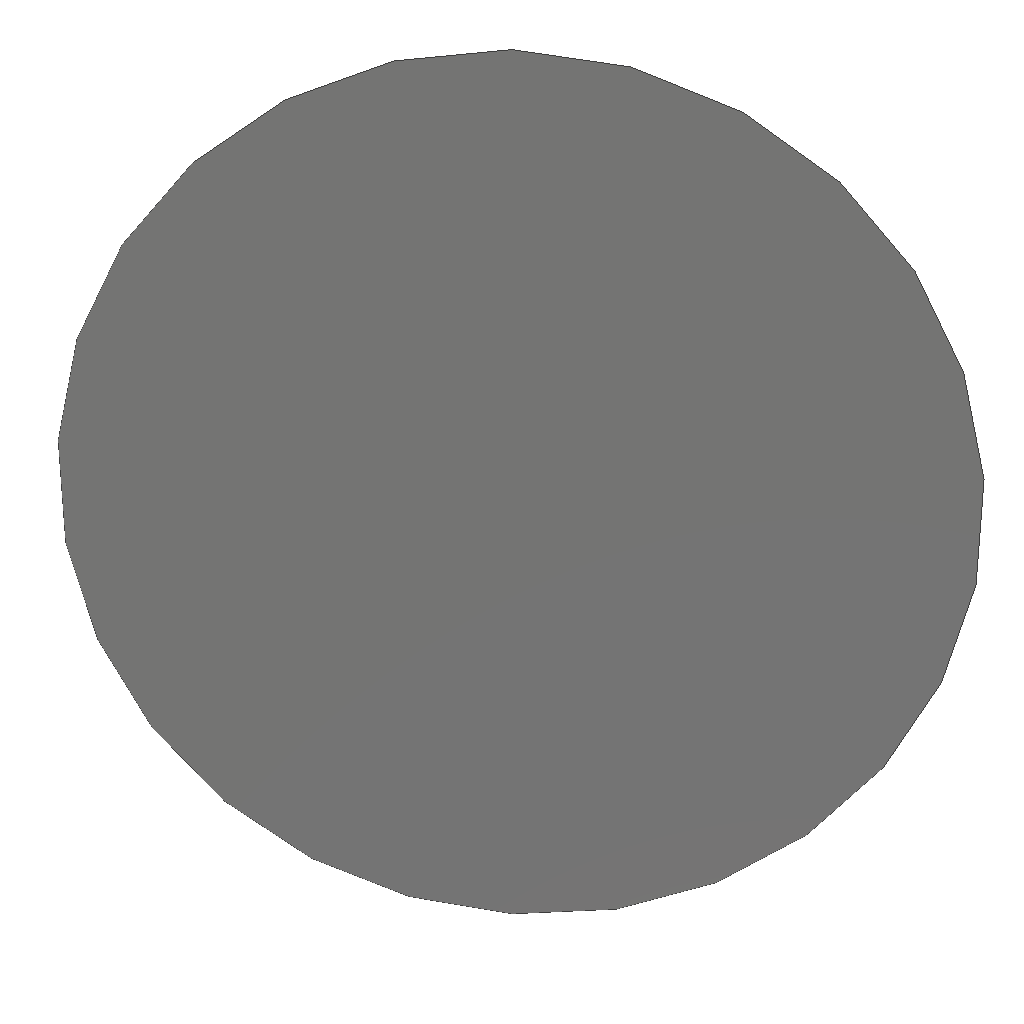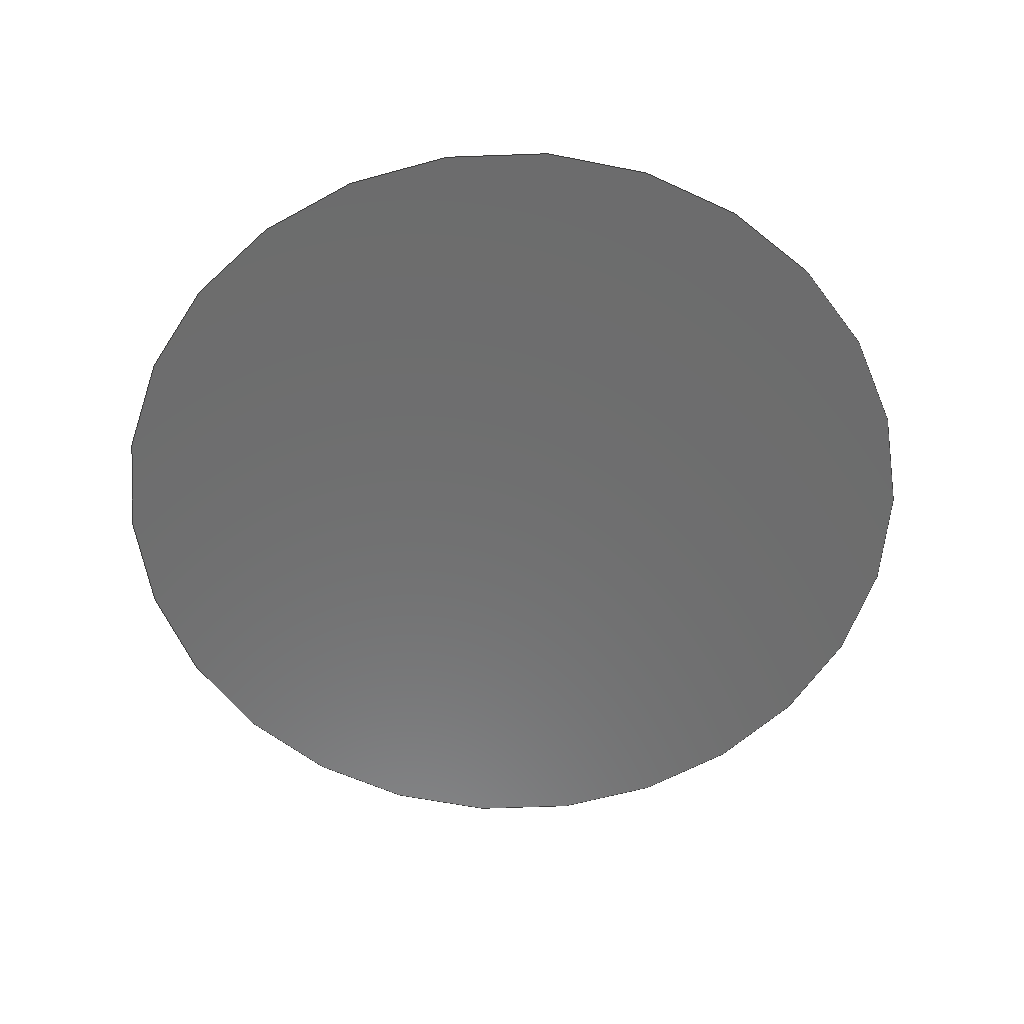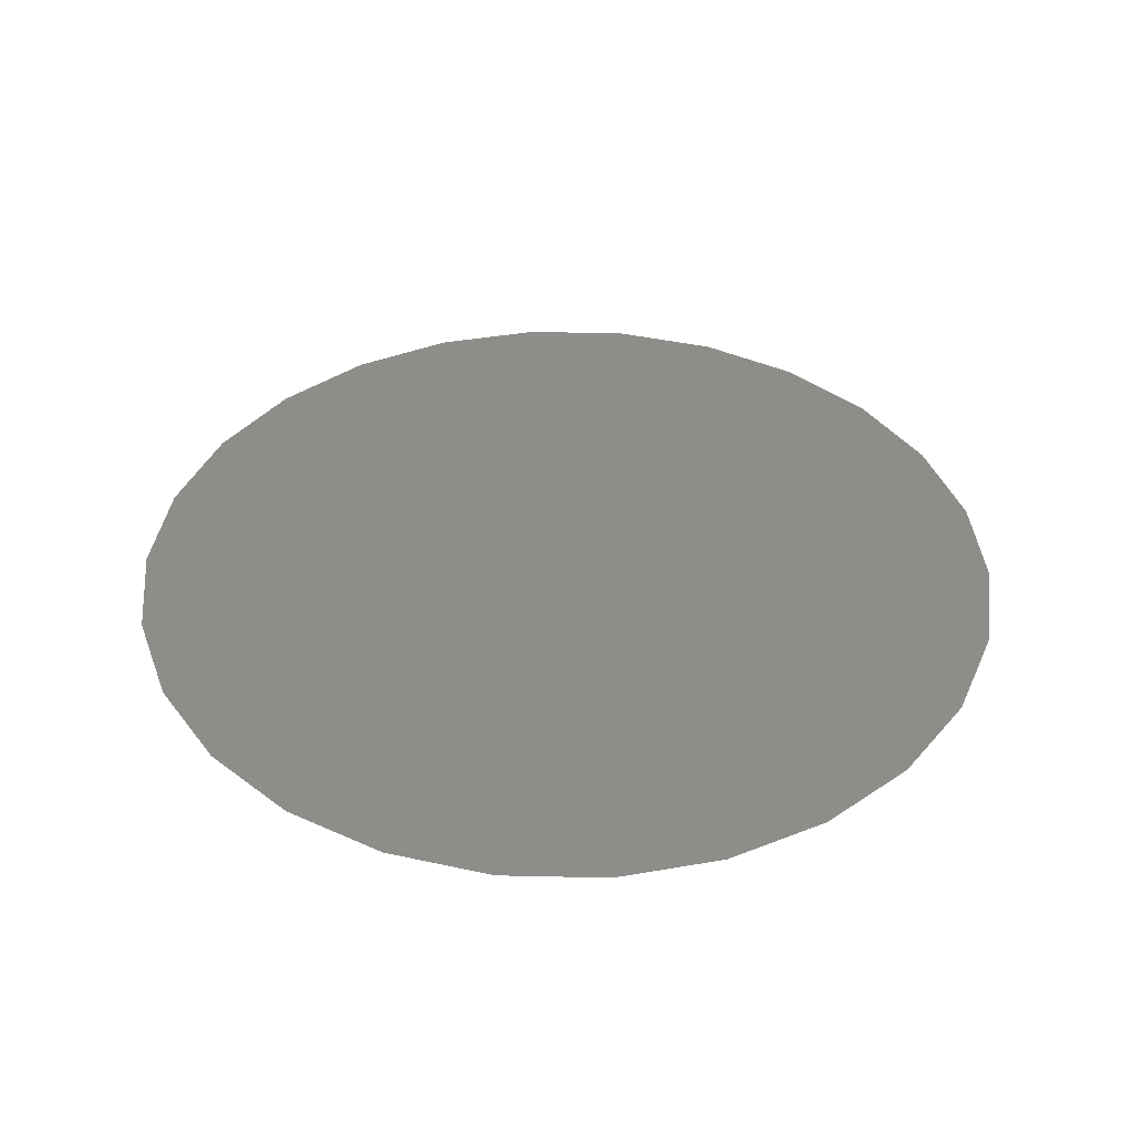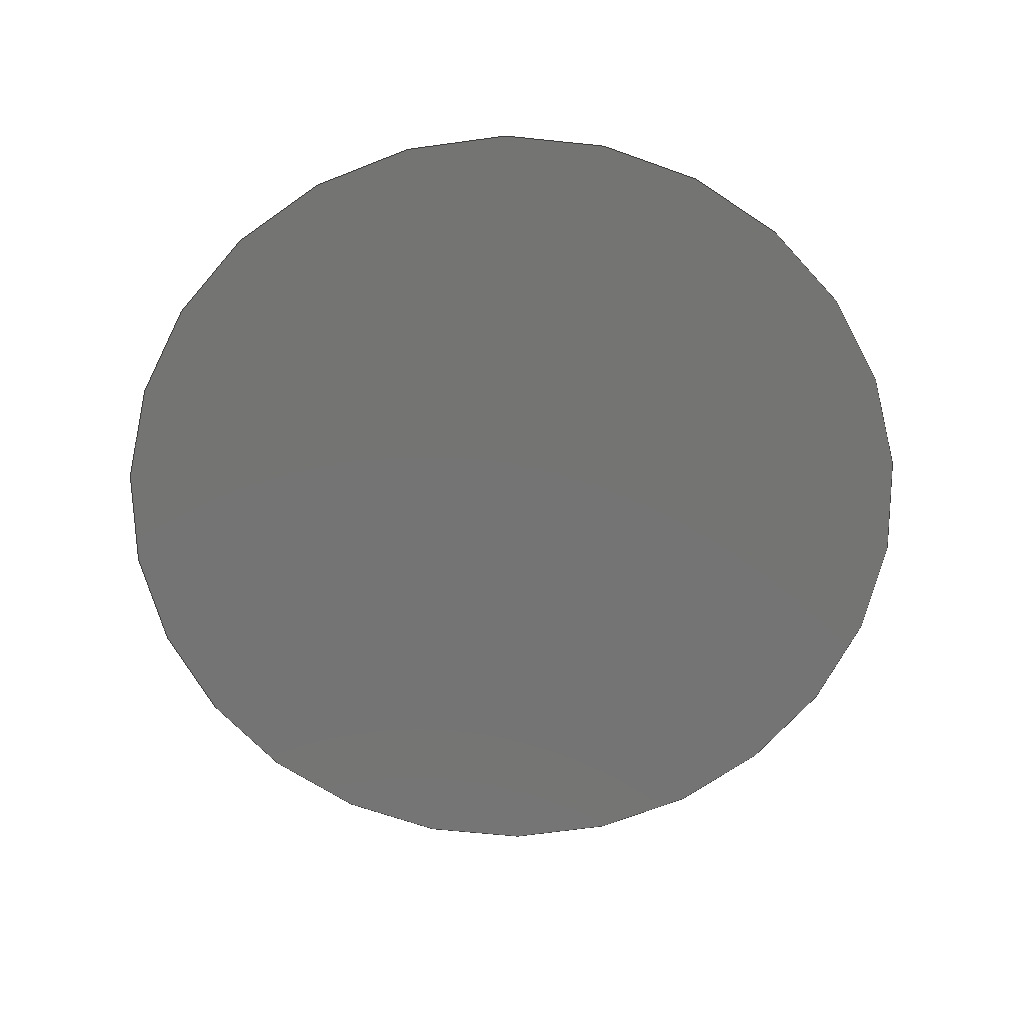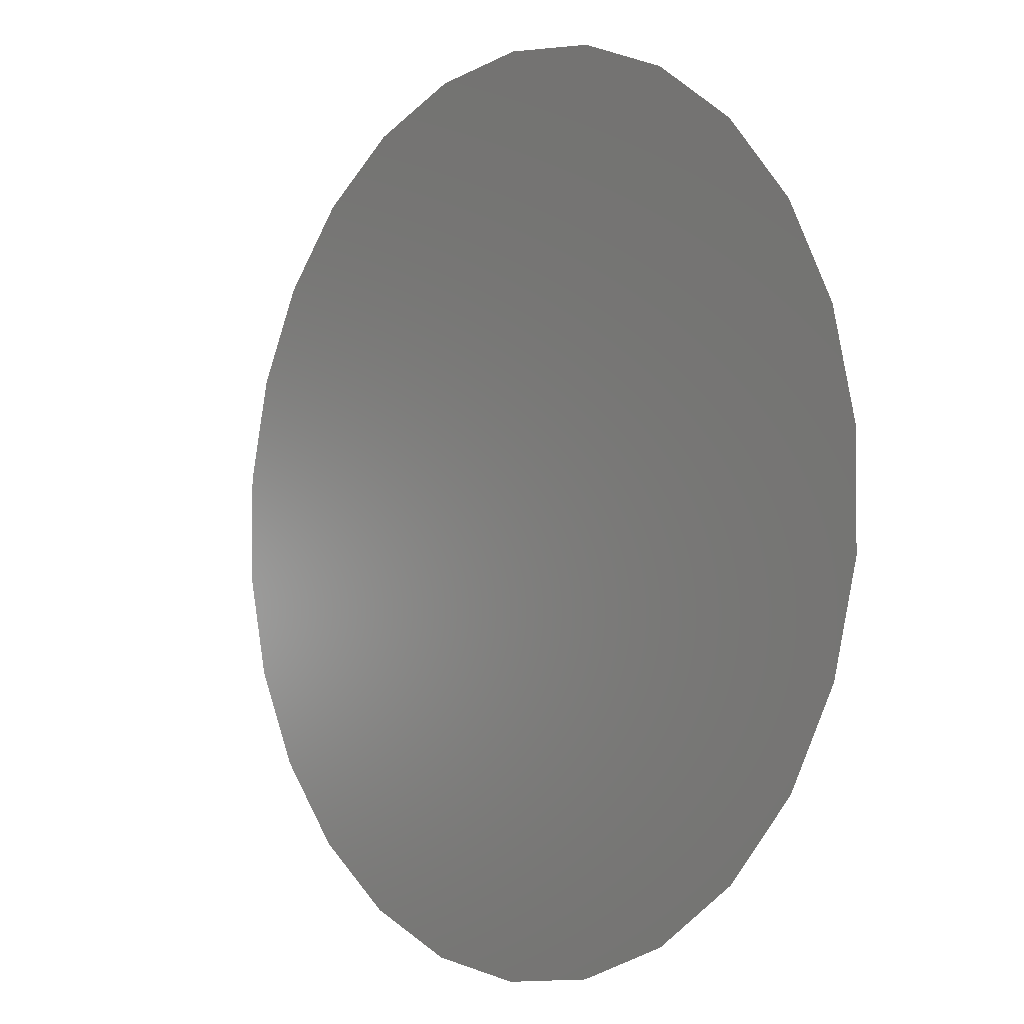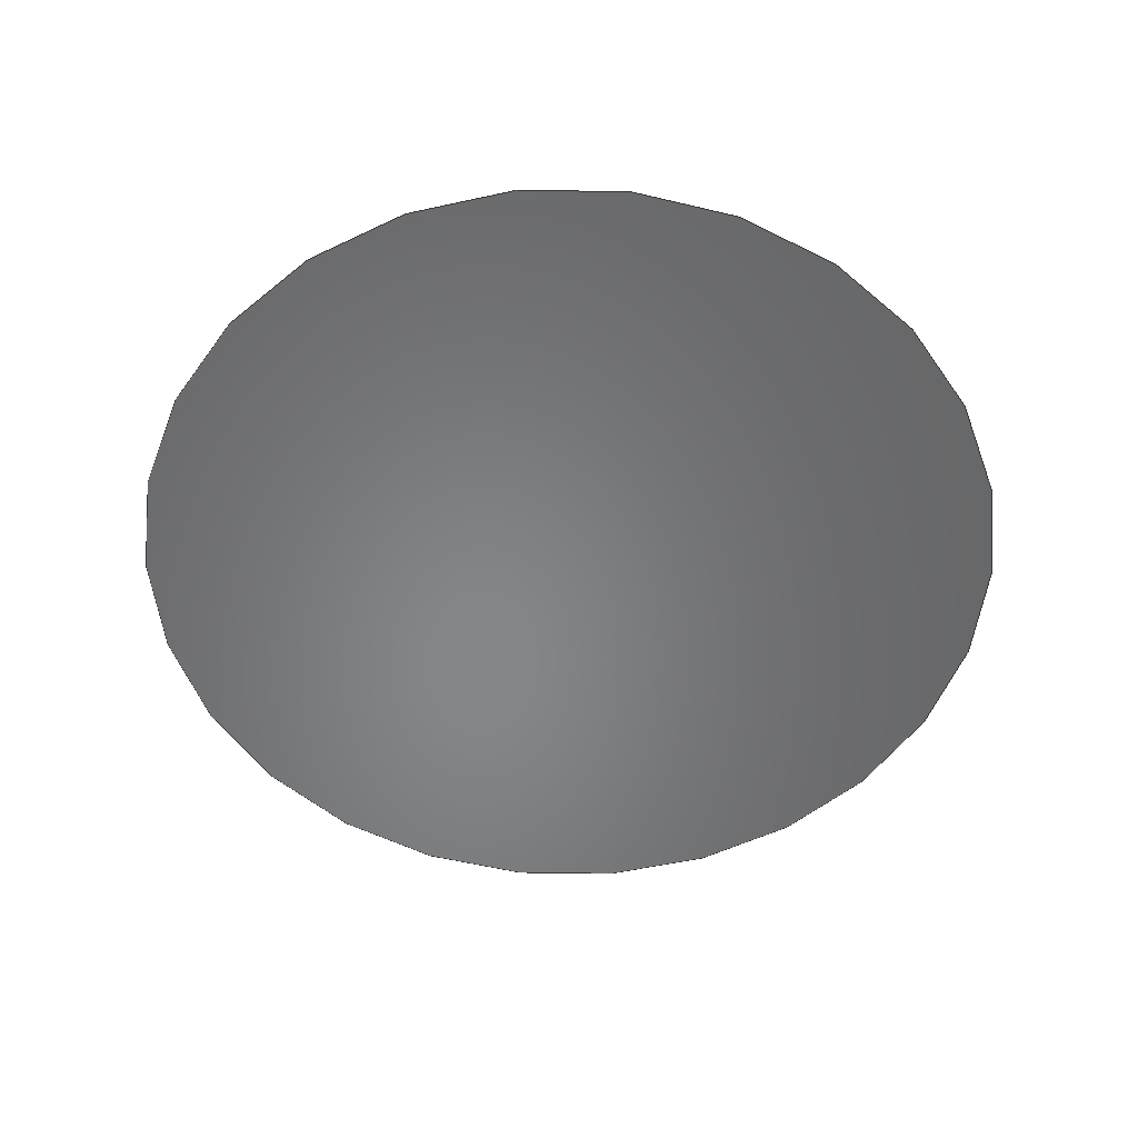
<metadata>
{"format":"step","ext":"step","renderer":"f3d","projection":"perspective","resolution":1024,"background":"white","views":[{"elev":22.3,"azim":-173.1,"up":"+Y"},{"elev":-58.9,"azim":-157.2,"up":"+Z"},{"elev":39.3,"azim":119.2,"up":"+Z"},{"elev":-66.3,"azim":-151.4,"up":"+Z"},{"elev":-3.0,"azim":50.4,"up":"+Y"},{"elev":-53.3,"azim":34.2,"up":"+Z"}]}
</metadata>
<code>
ISO-10303-21;
DATA;
#1 = APPLICATION_PROTOCOL_DEFINITION('international standard',
  'automotive_design',2000,#2);
#2 = APPLICATION_CONTEXT(
  'core data for automotive mechanical design processes');
#3 = SHAPE_DEFINITION_REPRESENTATION(#4,#10);
#4 = PRODUCT_DEFINITION_SHAPE('','',#5);
#5 = PRODUCT_DEFINITION('design','',#6,#9);
#6 = PRODUCT_DEFINITION_FORMATION('','',#7);
#7 = PRODUCT('Open CASCADE STEP translator 7.7 173',
  'Open CASCADE STEP translator 7.7 173','',(#8));
#8 = PRODUCT_CONTEXT('',#2,'mechanical');
#9 = PRODUCT_DEFINITION_CONTEXT('part definition',#2,'design');
#10 = MANIFOLD_SURFACE_SHAPE_REPRESENTATION('',(#11,#15),#42);
#11 = AXIS2_PLACEMENT_3D('',#12,#13,#14);
#12 = CARTESIAN_POINT('',(0,0,0));
#13 = DIRECTION('',(0,0,1));
#14 = DIRECTION('',(1,0,-0));
#15 = SHELL_BASED_SURFACE_MODEL('',(#16));
#16 = OPEN_SHELL('',(#17));
#17 = ADVANCED_FACE('',(#18),#31,.T.);
#18 = FACE_BOUND('',#19,.T.);
#19 = EDGE_LOOP('',(#20));
#20 = ORIENTED_EDGE('',*,*,#21,.T.);
#21 = EDGE_CURVE('',#22,#22,#24,.T.);
#22 = VERTEX_POINT('',#23);
#23 = CARTESIAN_POINT('',(0.0071,0.0698,
    0.1377));
#24 = SURFACE_CURVE('',#25,(#30),.PCURVE_S1);
#25 = CIRCLE('',#26,0.0739);
#26 = AXIS2_PLACEMENT_3D('',#27,#28,#29);
#27 = CARTESIAN_POINT('',(0.0071,-0.0041,
    0.138));
#28 = DIRECTION('',(0.0034,0.0035,1
    ));
#29 = DIRECTION('',(6.585e-22,1,
    -0.0035));
#30 = PCURVE('',#31,#36);
#31 = PLANE('',#32);
#32 = AXIS2_PLACEMENT_3D('',#33,#34,#35);
#33 = CARTESIAN_POINT('',(0.0071,-0.0041,
    0.138));
#34 = DIRECTION('',(0.0034,0.0035,1
    ));
#35 = DIRECTION('',(6.585e-22,1,
    -0.0035));
#36 = DEFINITIONAL_REPRESENTATION('',(#37),#41);
#37 = CIRCLE('',#38,0.0739);
#38 = AXIS2_PLACEMENT_2D('',#39,#40);
#39 = CARTESIAN_POINT('',(4.518e-18,-6.018e-18));
#40 = DIRECTION('',(1,0));
#41 = ( GEOMETRIC_REPRESENTATION_CONTEXT(2) 
PARAMETRIC_REPRESENTATION_CONTEXT() REPRESENTATION_CONTEXT('2D SPACE',''
  ) );
#42 = ( GEOMETRIC_REPRESENTATION_CONTEXT(3) 
GLOBAL_UNCERTAINTY_ASSIGNED_CONTEXT((#46)) GLOBAL_UNIT_ASSIGNED_CONTEXT(
(#43,#44,#45)) REPRESENTATION_CONTEXT('Context #1',
  '3D Context with UNIT and UNCERTAINTY') );
#43 = ( LENGTH_UNIT() NAMED_UNIT(*) SI_UNIT(.MILLI.,.METRE.) );
#44 = ( NAMED_UNIT(*) PLANE_ANGLE_UNIT() SI_UNIT($,.RADIAN.) );
#45 = ( NAMED_UNIT(*) SI_UNIT($,.STERADIAN.) SOLID_ANGLE_UNIT() );
#46 = UNCERTAINTY_MEASURE_WITH_UNIT(LENGTH_MEASURE(1e-07),#43,
  'distance_accuracy_value','confusion accuracy');
#47 = PRODUCT_RELATED_PRODUCT_CATEGORY('part',$,(#7));
ENDSEC;
END-ISO-10303-21;

</code>
